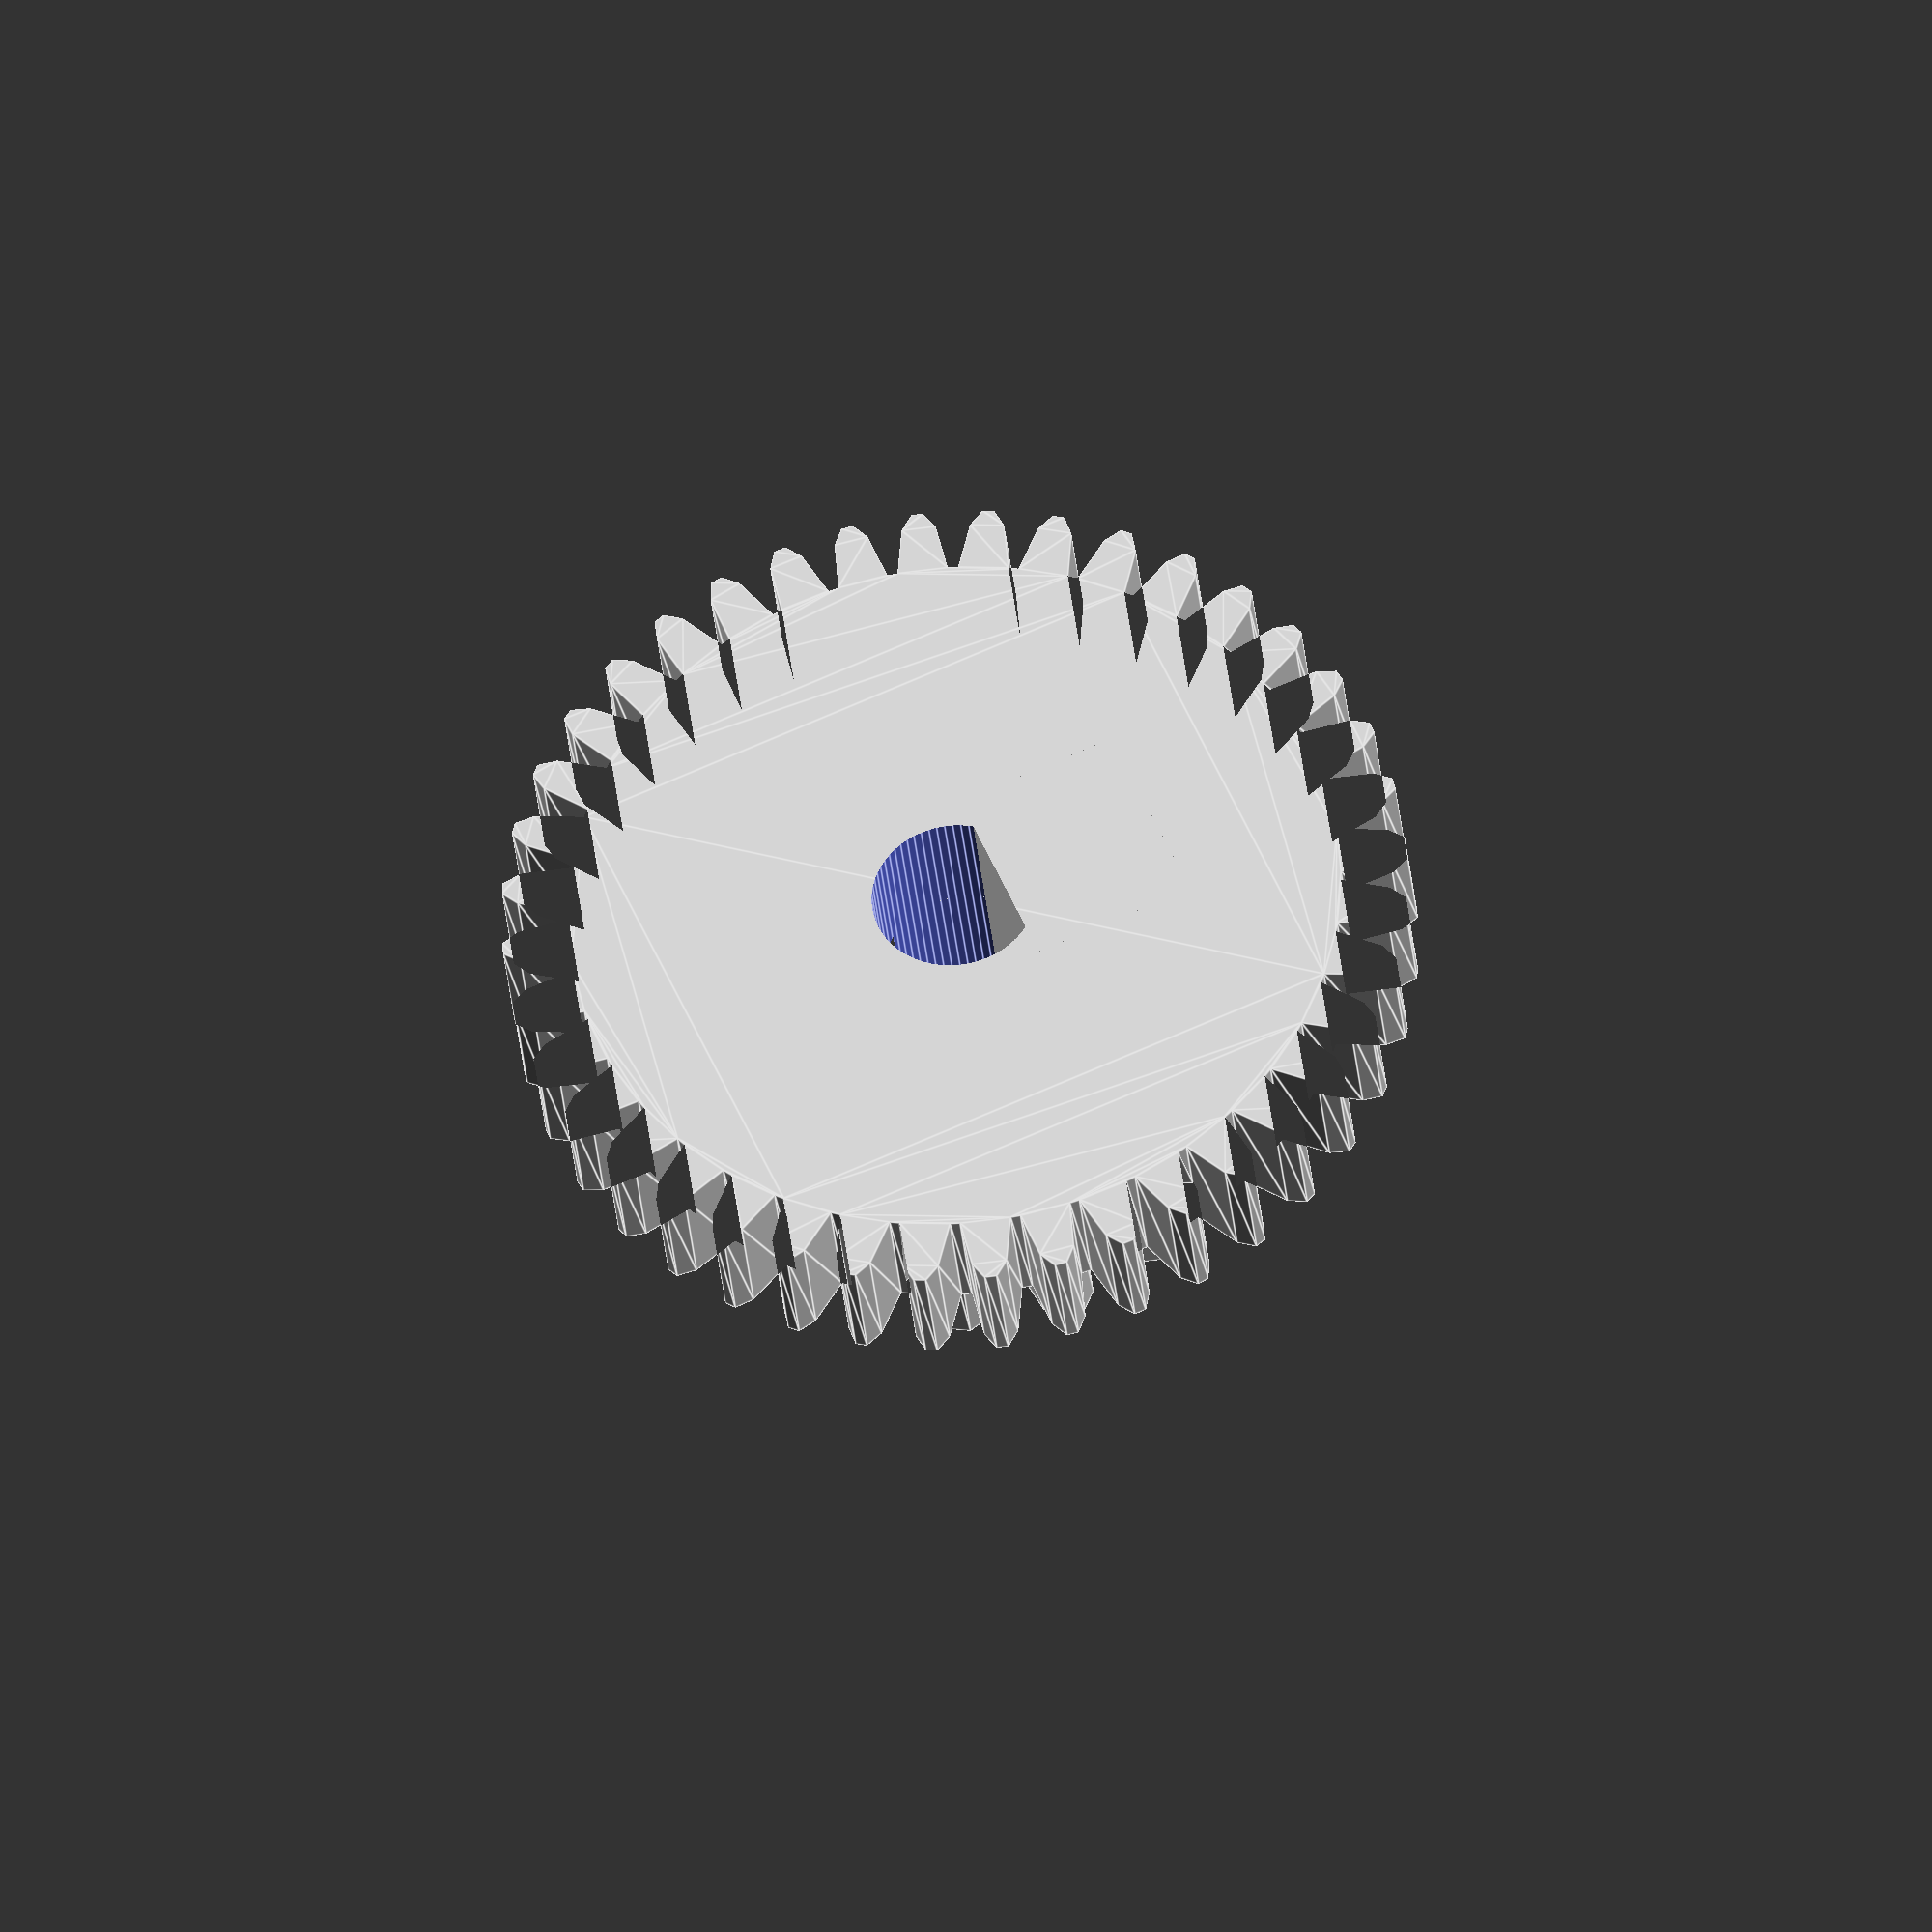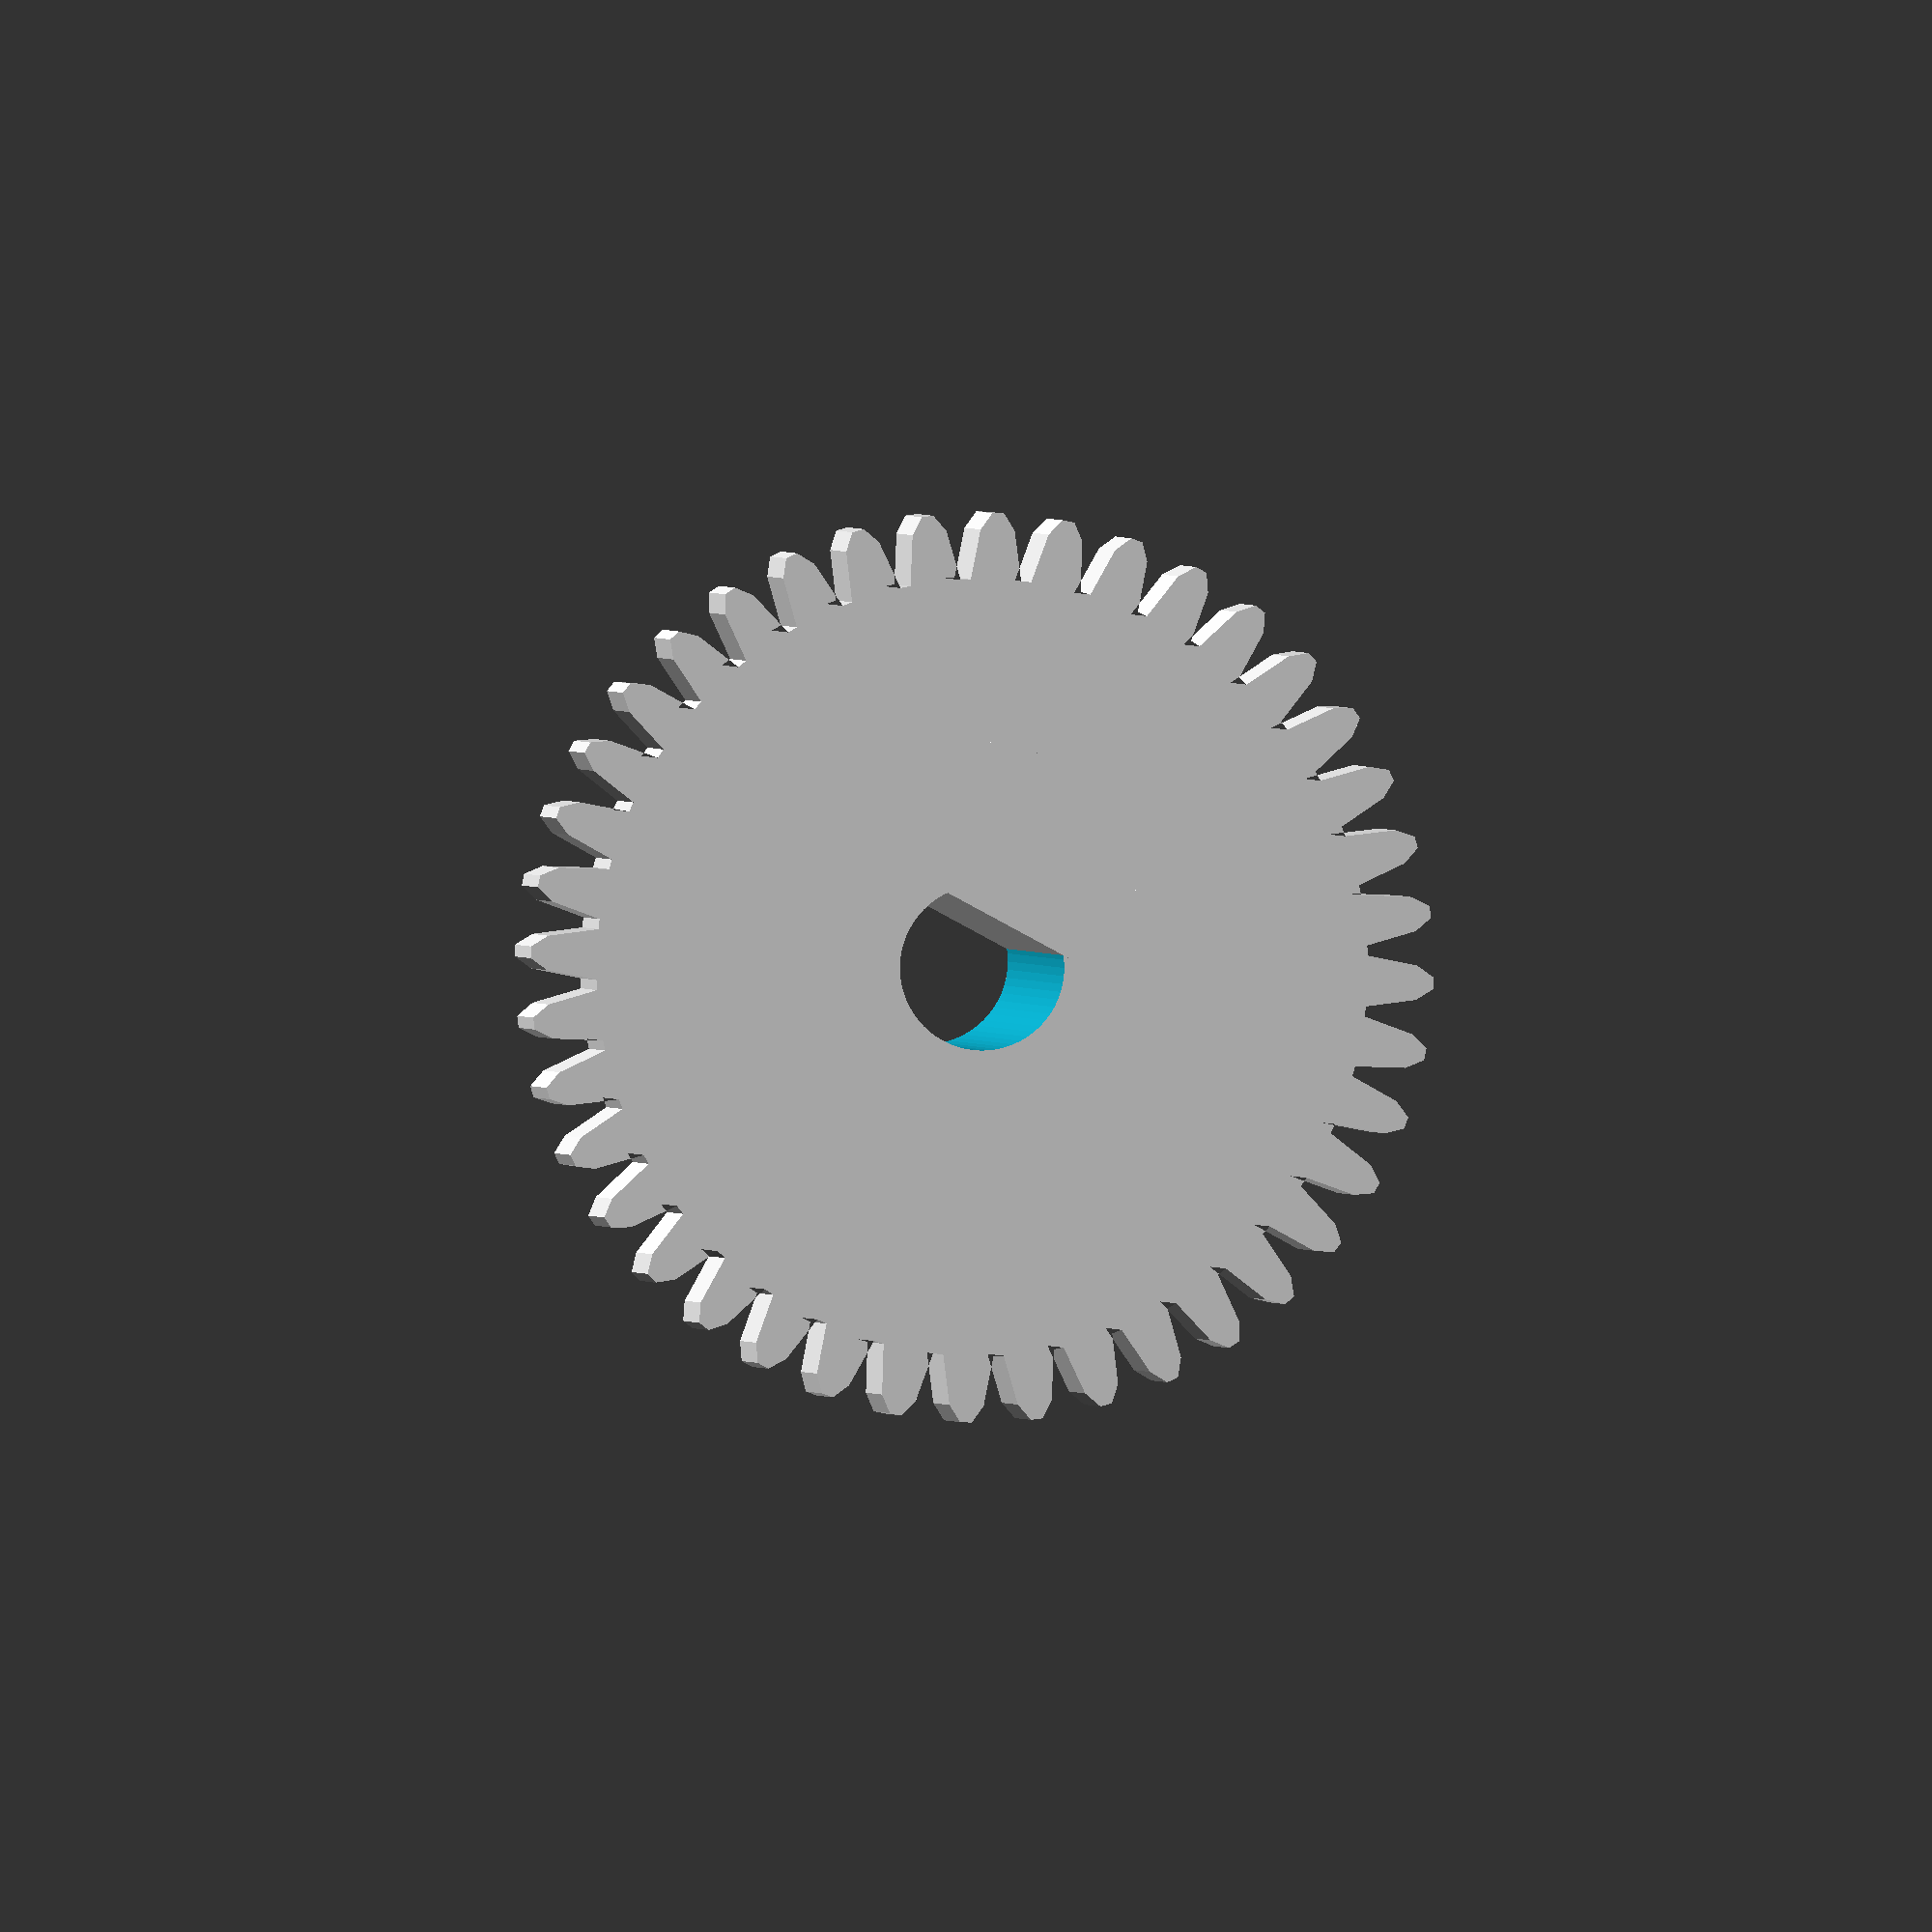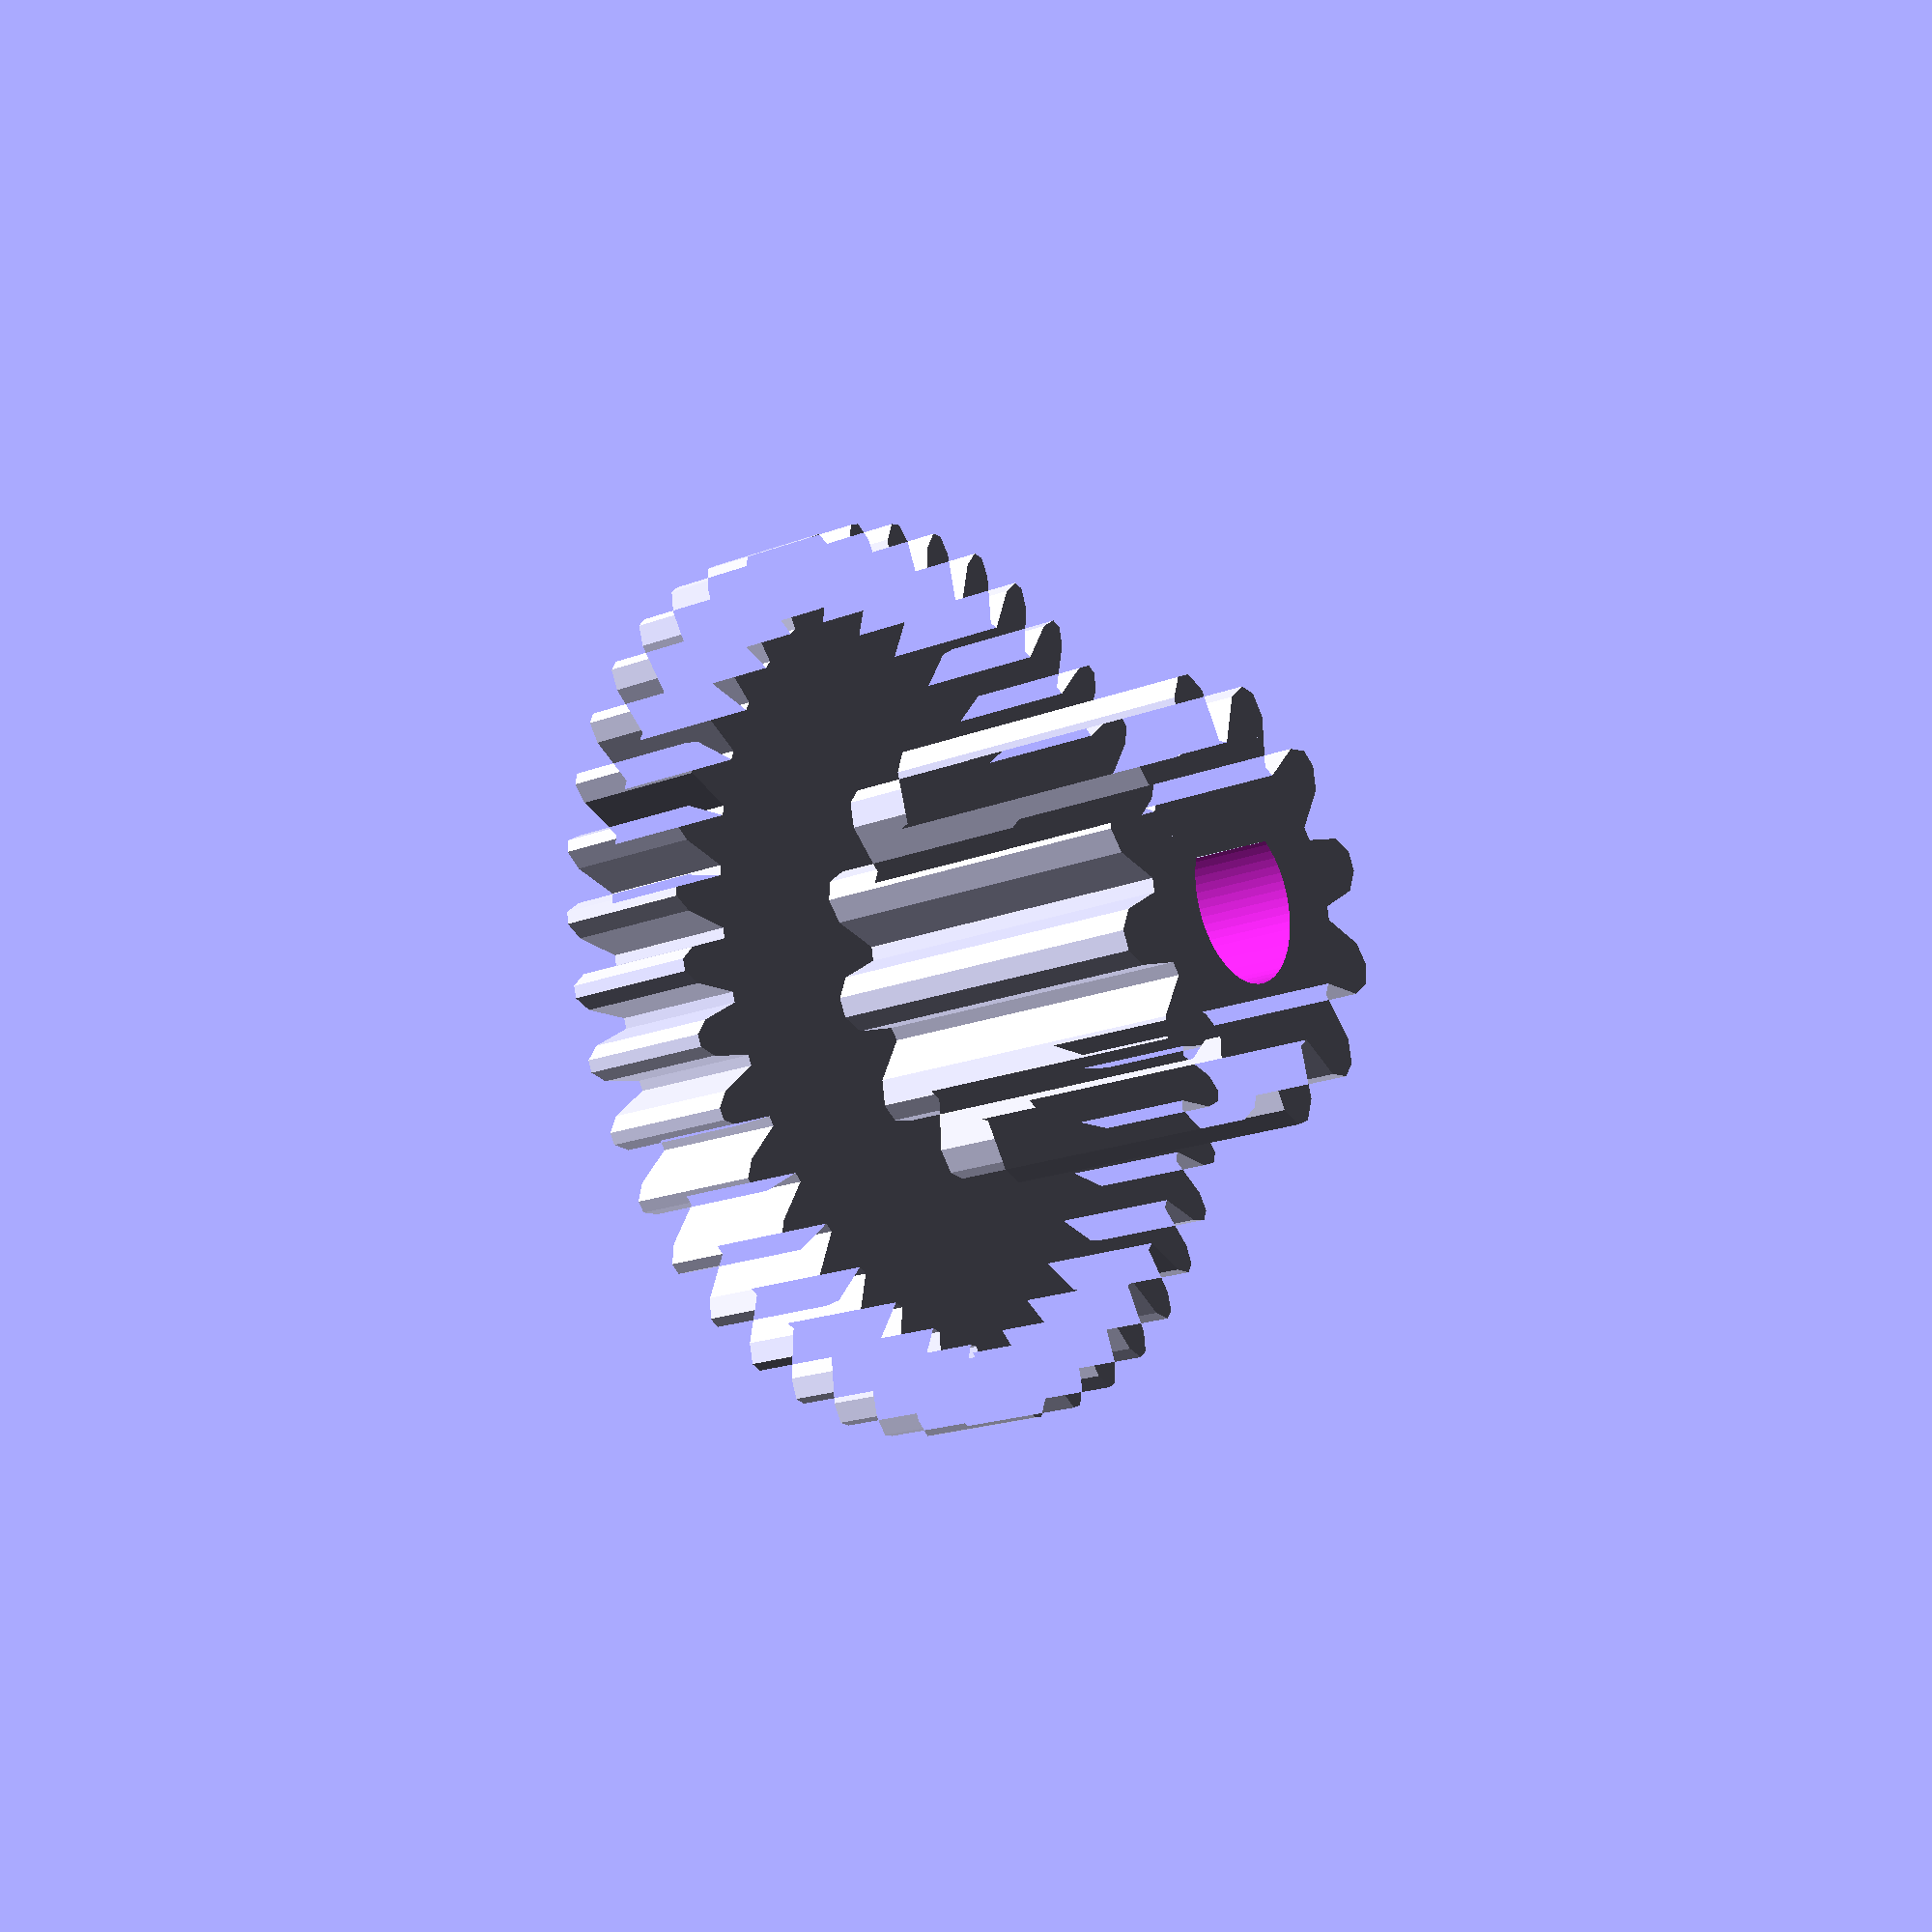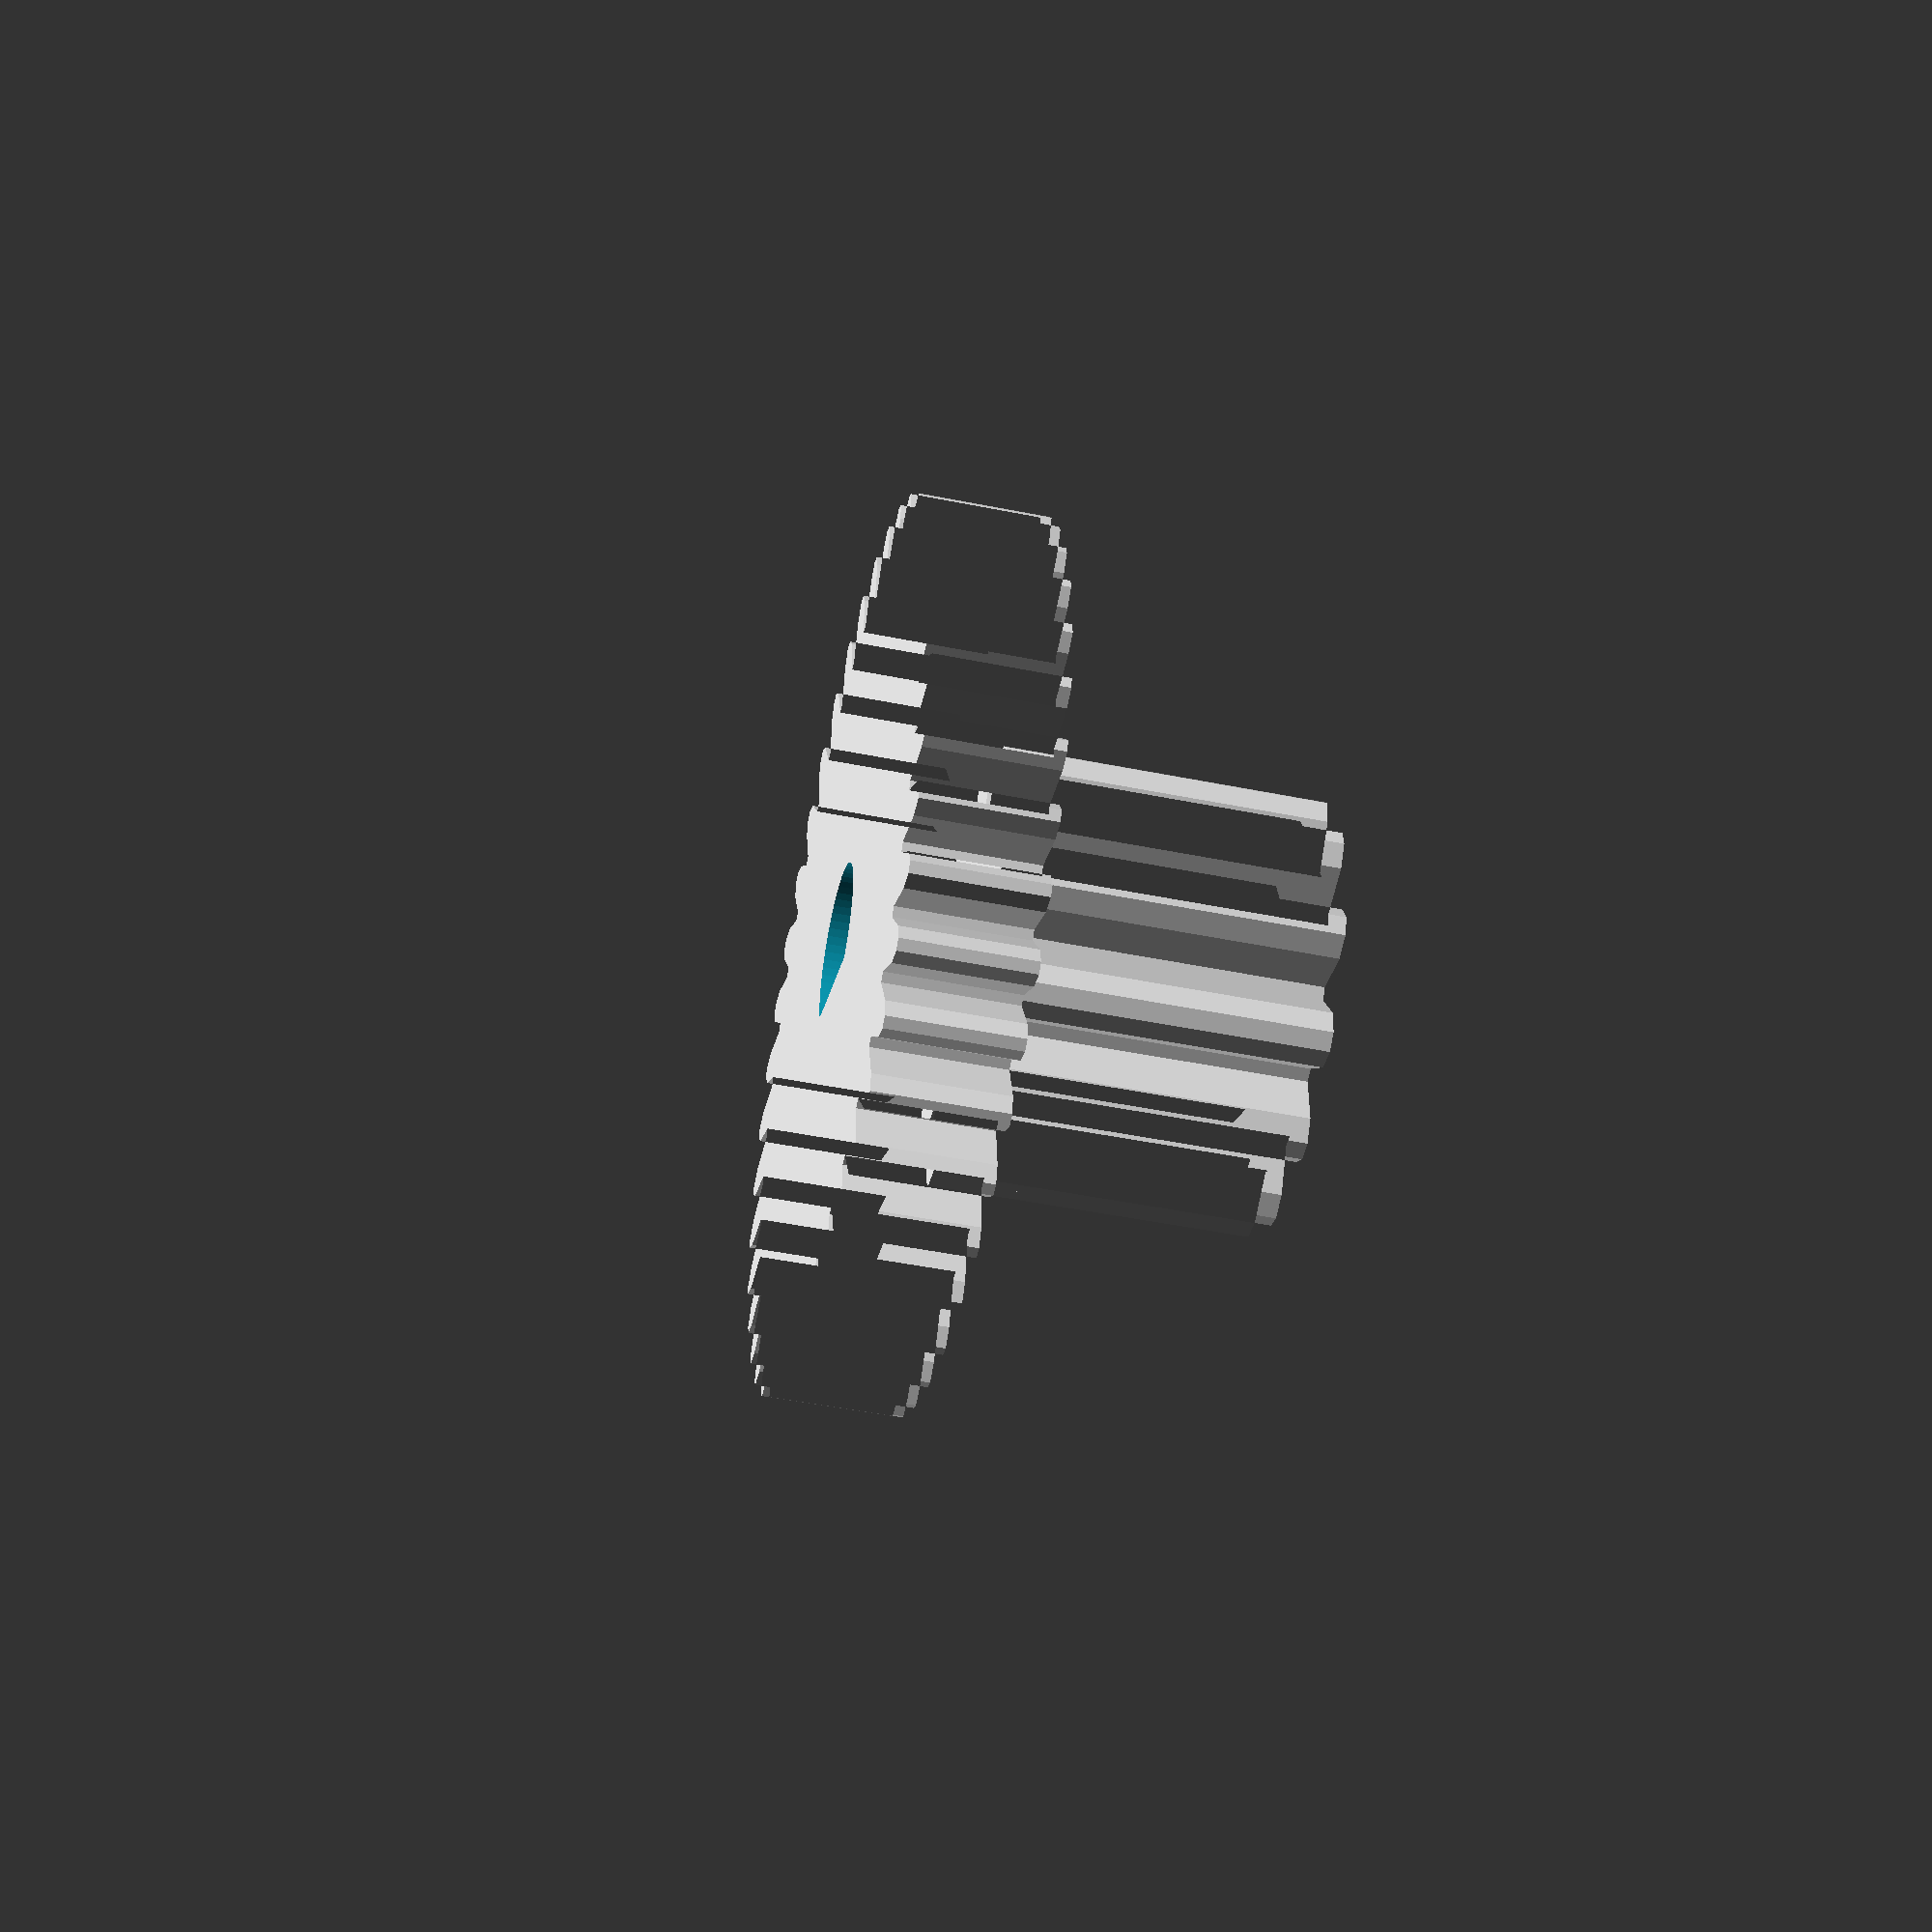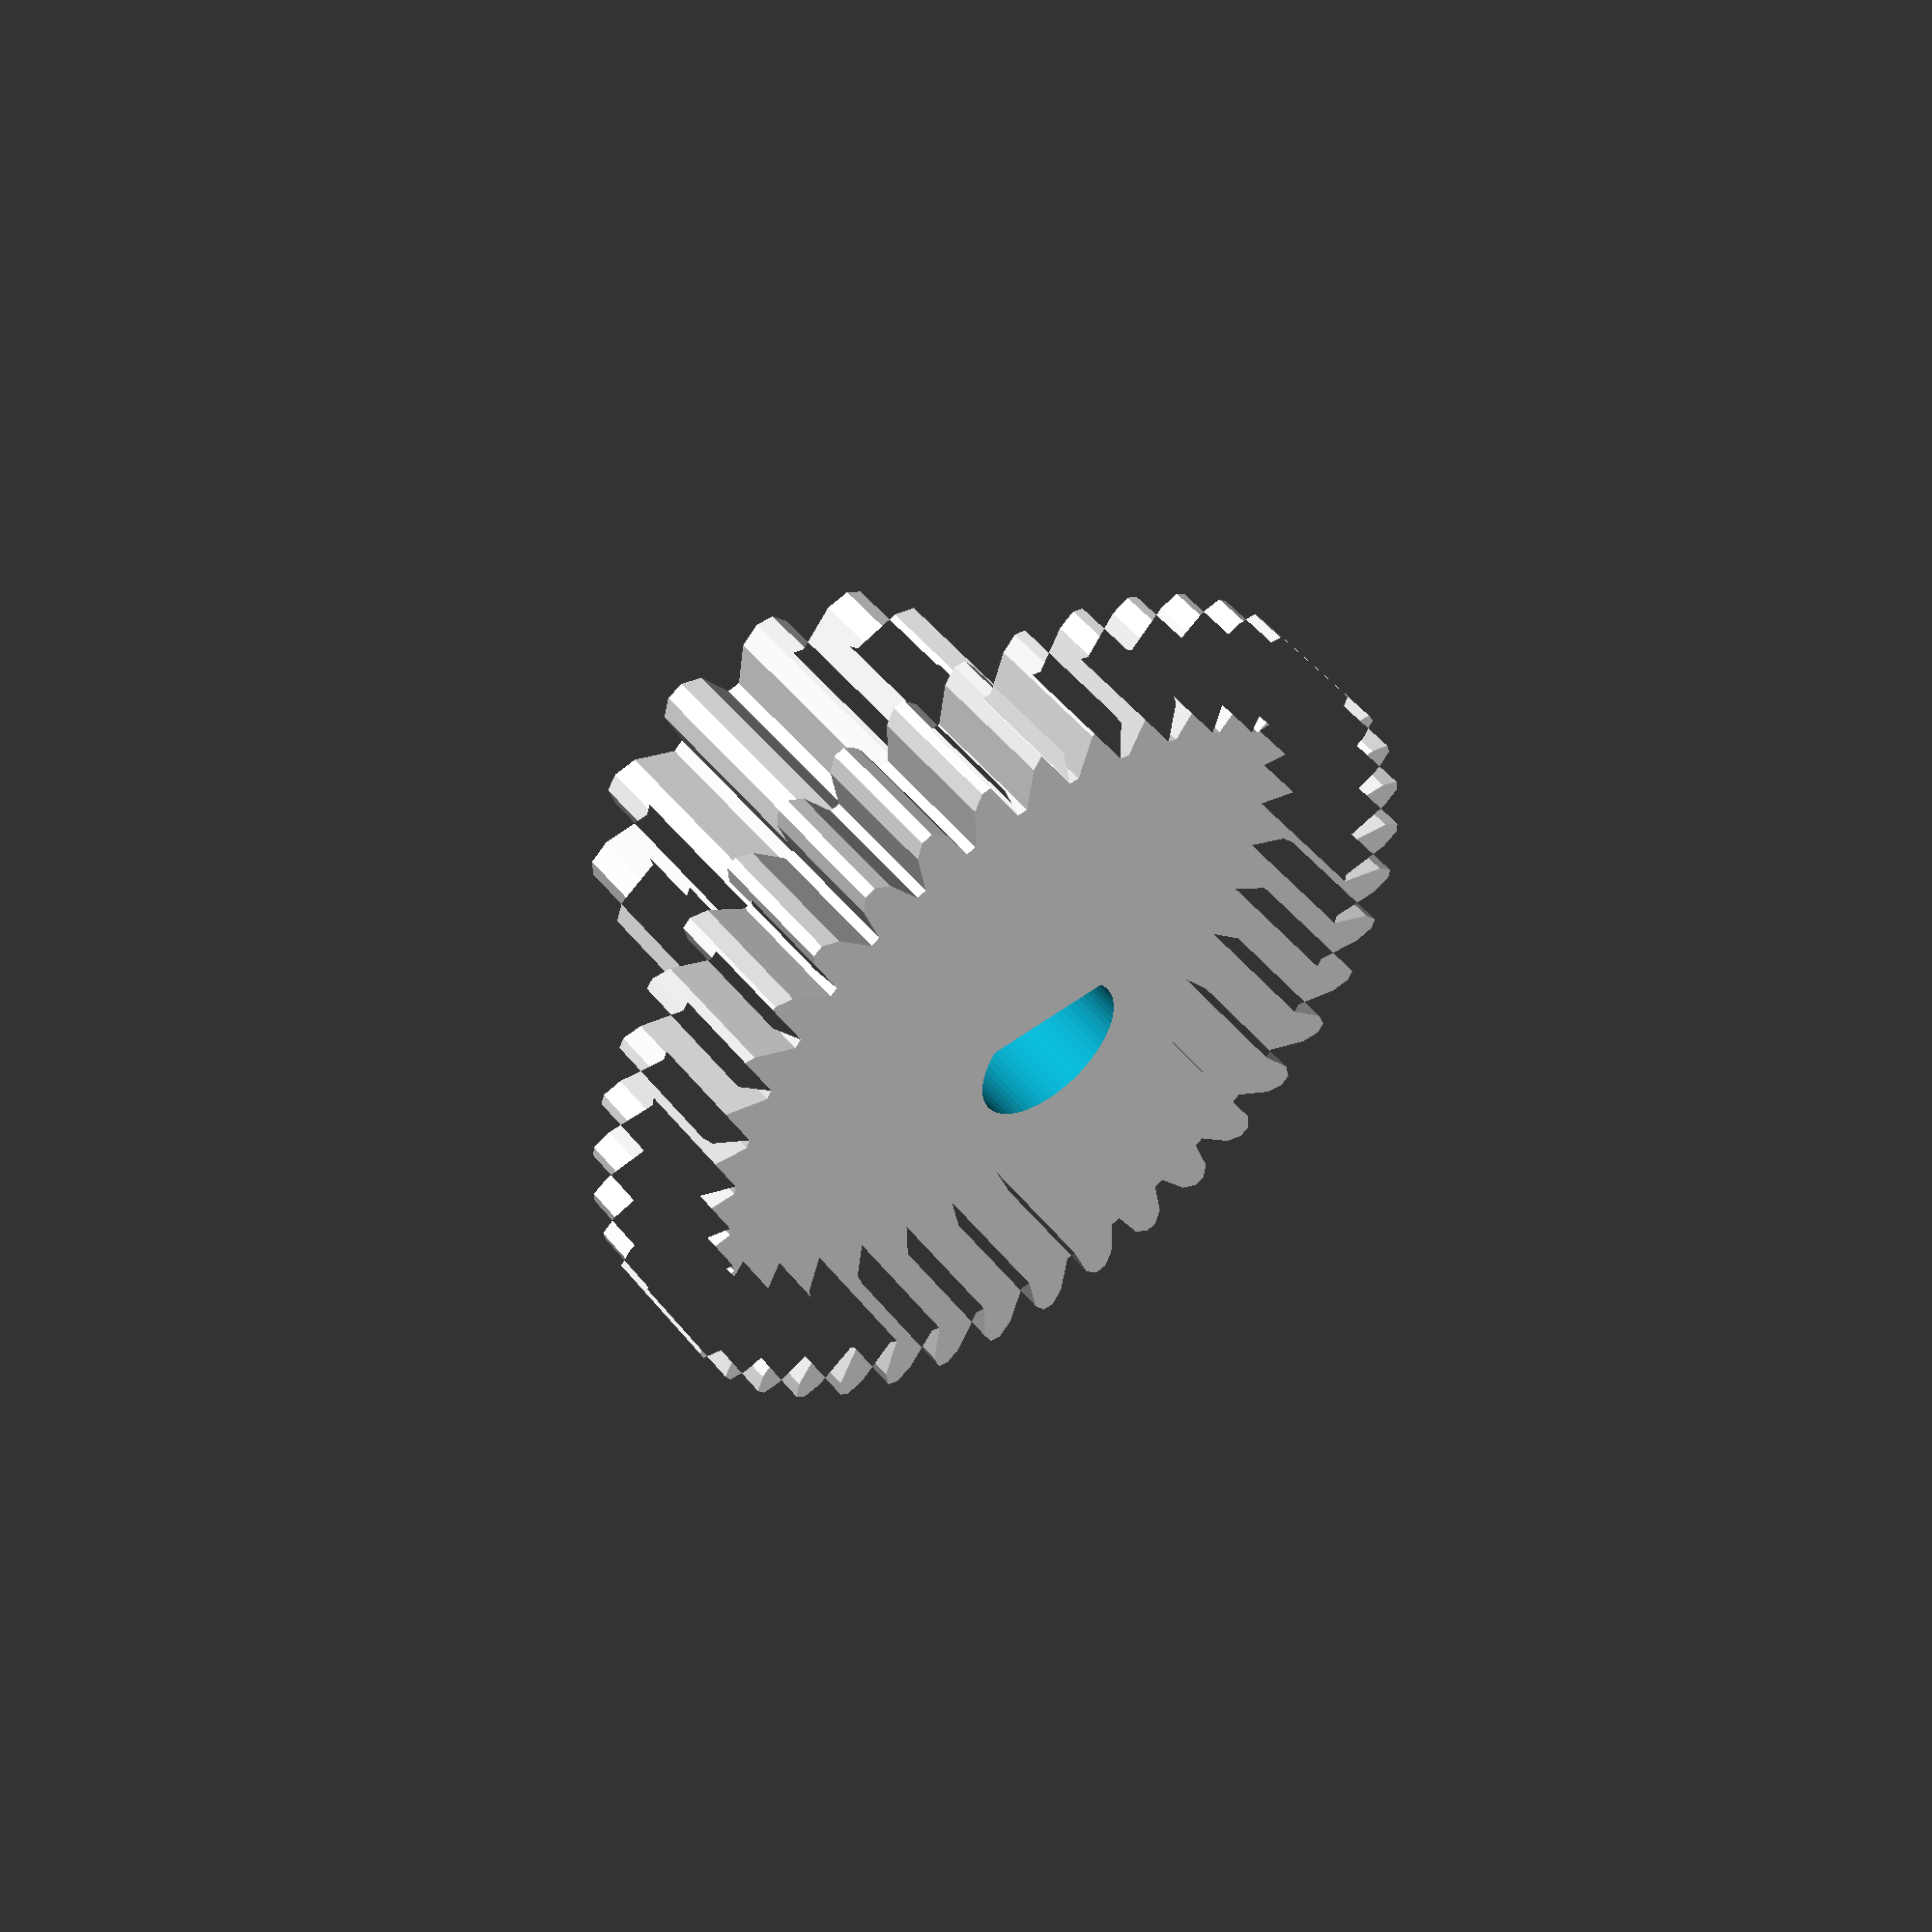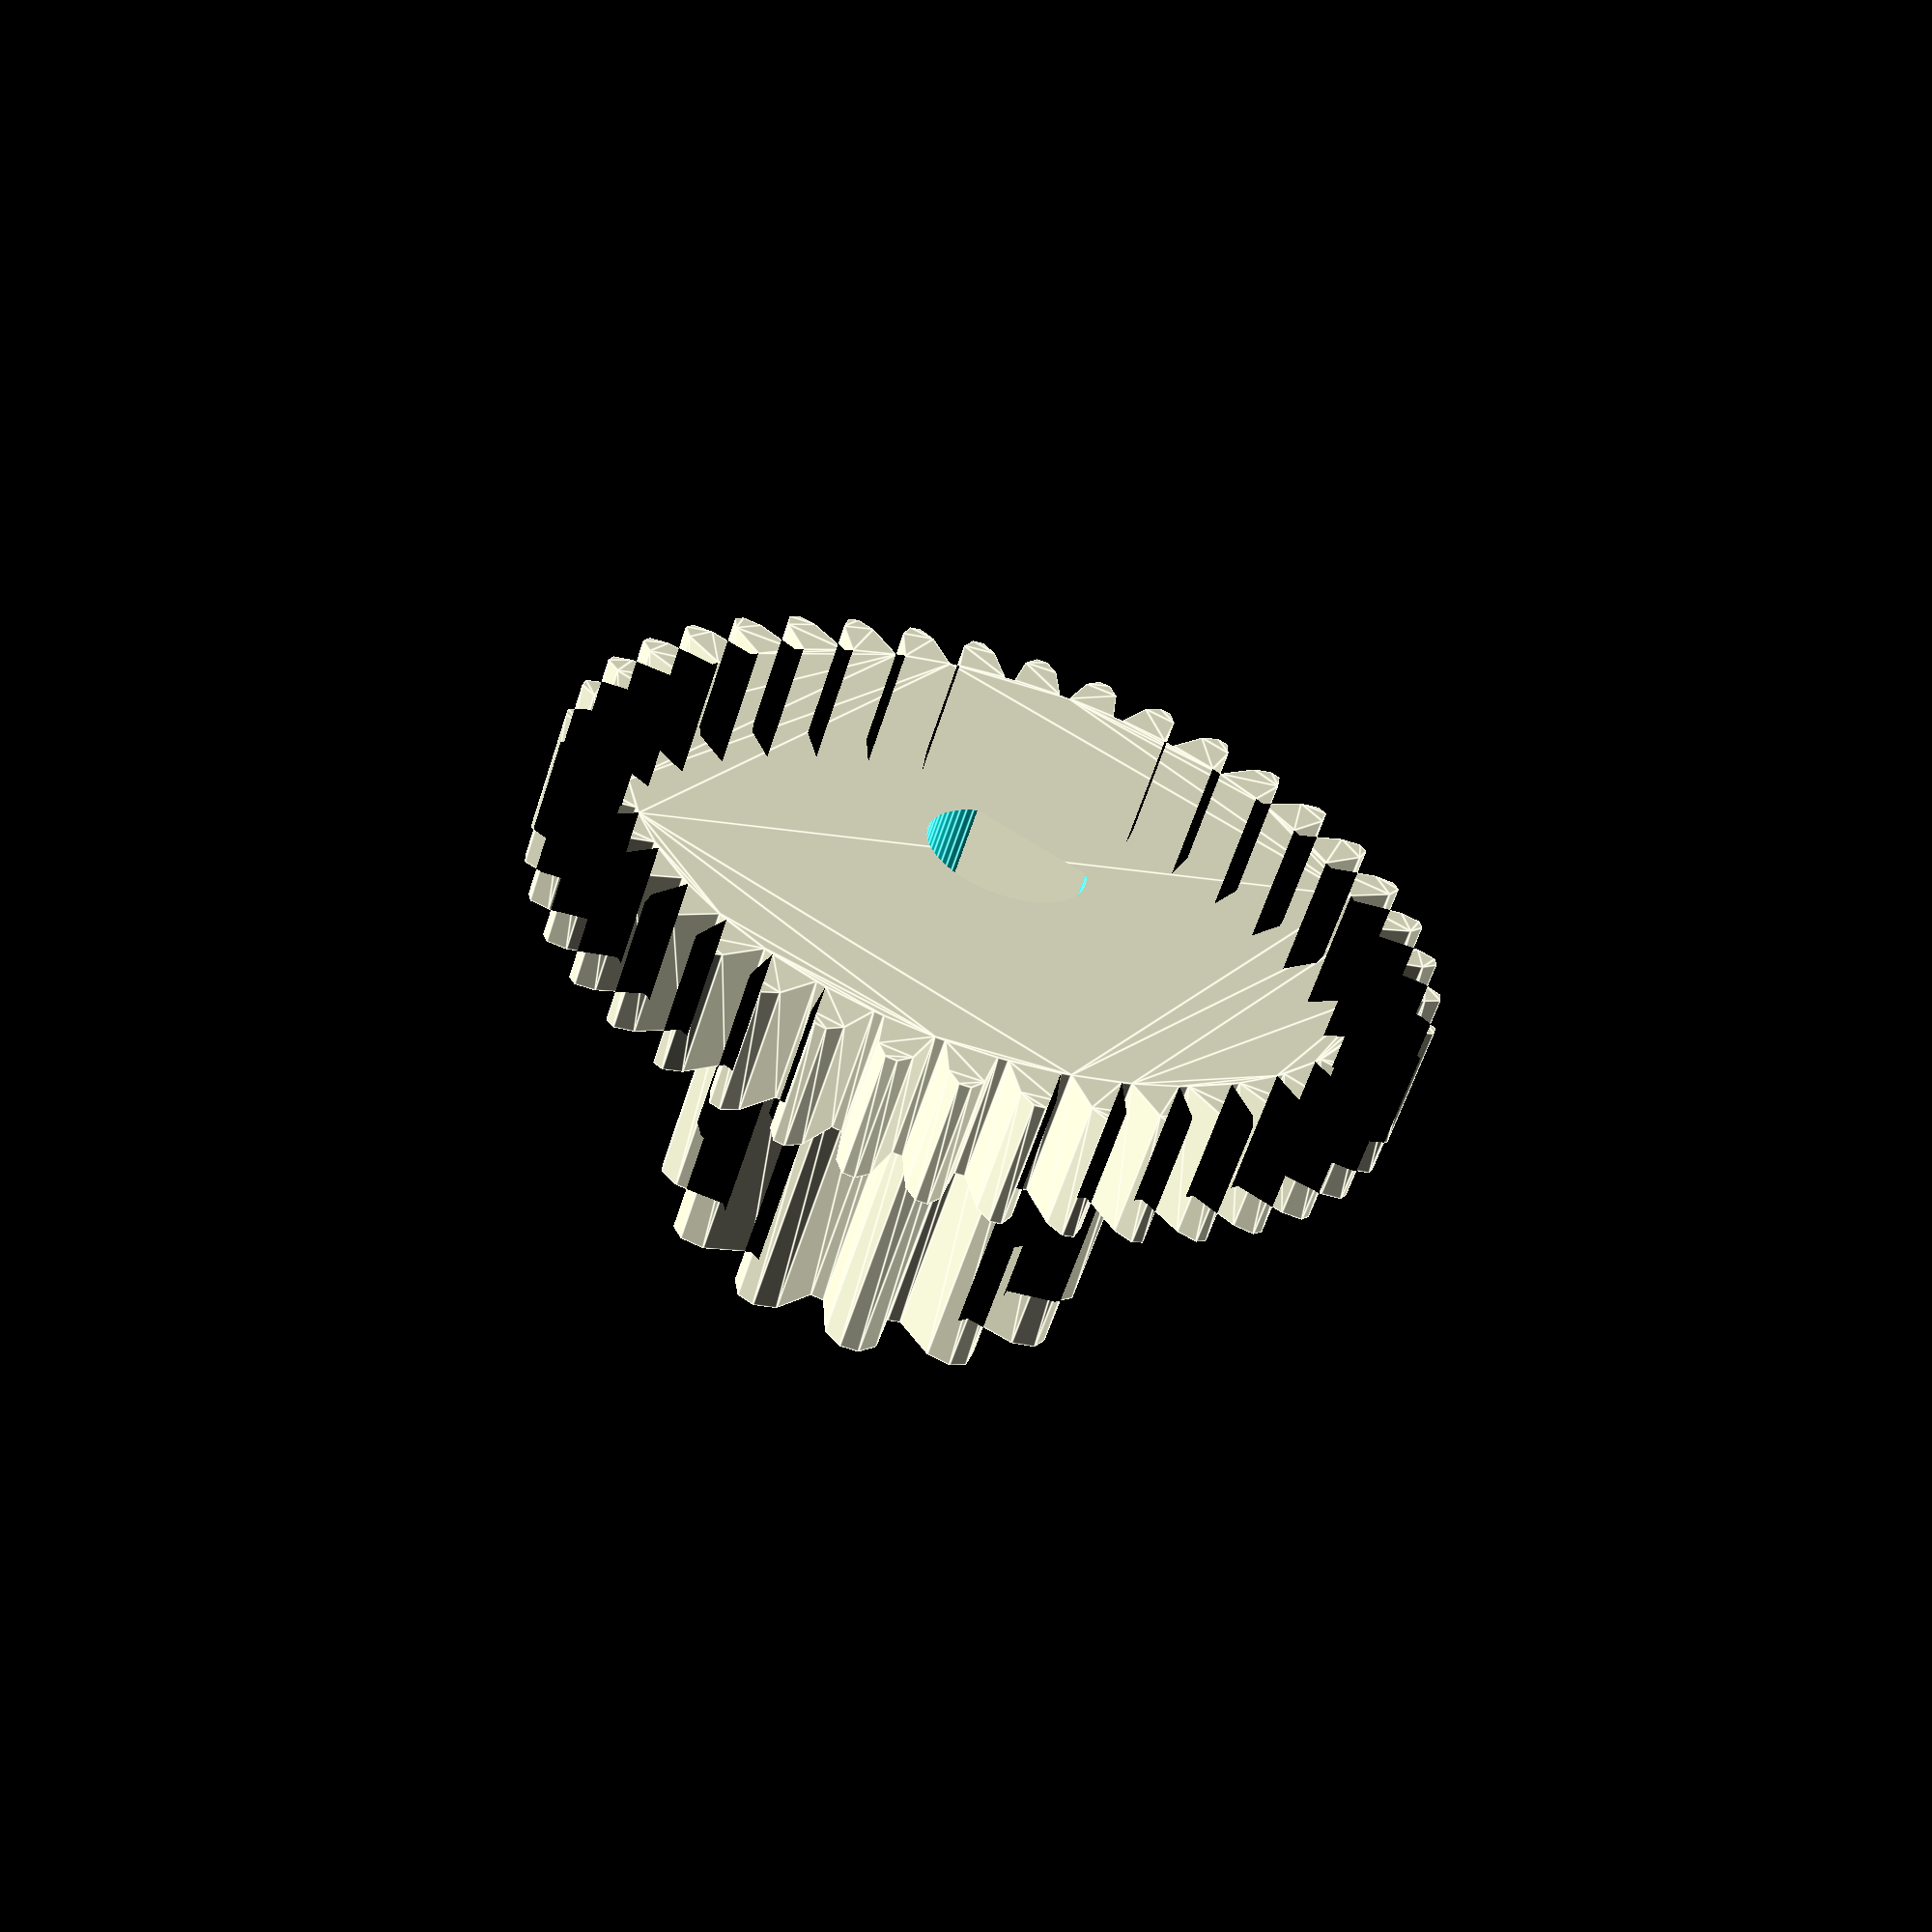
<openscad>
/* [Settings] */
ShaftDiameter = 5;
PlasticSaverRingDepth = 0;
ShaftCut = 1;

/* [Gear 1] */
Gear1Height = 4;
Gear1TeethCount = 40;
Gear1TeethSpacing = 2;
Gear1TeethDepth = 2;

/* [Gear 2] */
Gear2Height = 10;
Gear2TeethCount = 12;
Gear2TeethSpacing = 3;
Gear2TeethDepth = 2;


difference(){
  union(){
    linear_extrude(height = Gear2Height)
      gear3(Gear2TeethCount,Gear2TeethSpacing,Gear2TeethDepth);
    translate([0,0,-Gear1Height]) linear_extrude(height = Gear1Height)
      gear3(Gear1TeethCount,Gear1TeethSpacing,Gear1TeethDepth);
  }
  if(ShaftCut>0){
   difference(){
     cylinder(h=(Gear1Height+Gear2Height)*3, d=ShaftDiameter,center=true,$fn=64);
    translate([0,ShaftDiameter-ShaftCut])
       cube([ShaftDiameter+1,ShaftDiameter,
             (Gear1Height+Gear2Height)*3],center=true);
   } 
  }else{
    cylinder(h=(Gear1Height+Gear2Height)*3, d=ShaftDiameter,center=true,$fn=64);
  }
  
  if(PlasticSaverRingDepth > 0){
    translate([0,0,-PlasticSaverRingDepth])difference(){
      diameter1 = (Gear1TeethCount*Gear1TeethSpacing)/3.1415-Gear1TeethDepth-1;
      diameter2 = (Gear2TeethCount*Gear2TeethSpacing)/3.1415+Gear2TeethDepth+1;
      
      cylinder(h=5+PlasticSaverRingDepth, d=diameter1,$fn=64);
      translate([0,0,-0.1]) 
        cylinder(h=6+PlasticSaverRingDepth, d=diameter2,$fn=64);
    }
  }
}
module gear3(TeethCount, TeethSpacing, TeethDepth){
  diameter = (TeethSpacing*TeethCount)/3.1415;
  gear2(TeethCount,diameter,TeethDepth);
}
module gear2(TeethCount, Diameter, TeethDepth){
  Radius = Diameter/2;
  teethDepth = TeethDepth;
  
  totalPoints = 6*TeethCount; // 6 poits per teeth
  degPoint = 360.0/totalPoints;
  //echo (degPoint);
  points = [ 
    for (a = [0 : totalPoints]) 
      //(Radius + (((a%4 < 2 )? 0.5 : -0.5) * teethDepth )) 
      (Radius + teeth(a)*teethDepth)
        * [ sin(a*degPoint), cos(a*degPoint) ] ];
  polygon(concat(points, [[0, 0]]));
}
module gear1(){
  Radius = 10;
  teethDepth = 2;
  points = [ 
    for (a = [0 : 360]) 
      //(Radius + (((a%4 < 2 )? 0.5 : -0.5) * teethDepth )) 
      (Radius + teeth(a)*teethDepth)
        * [ sin(a), cos(a) ] ];
  polygon(concat(points, [[0, 0]]));
}

function teeth(x) = (x % 6 == 0) ? 0.5 : 
                    (x % 6 == 1) ? 0.25:
                    (x % 6 == 2) ? -0.5: 
                    (x % 6 == 3) ? -0.5:
                    (x % 6 == 4) ? 0.25: 0.5 ;
</openscad>
<views>
elev=32.4 azim=293.4 roll=185.2 proj=o view=edges
elev=179.2 azim=151.7 roll=7.0 proj=o view=wireframe
elev=199.0 azim=156.4 roll=233.6 proj=p view=solid
elev=48.2 azim=160.0 roll=257.3 proj=p view=wireframe
elev=128.5 azim=181.7 roll=37.9 proj=p view=wireframe
elev=239.7 azim=148.3 roll=17.7 proj=p view=edges
</views>
